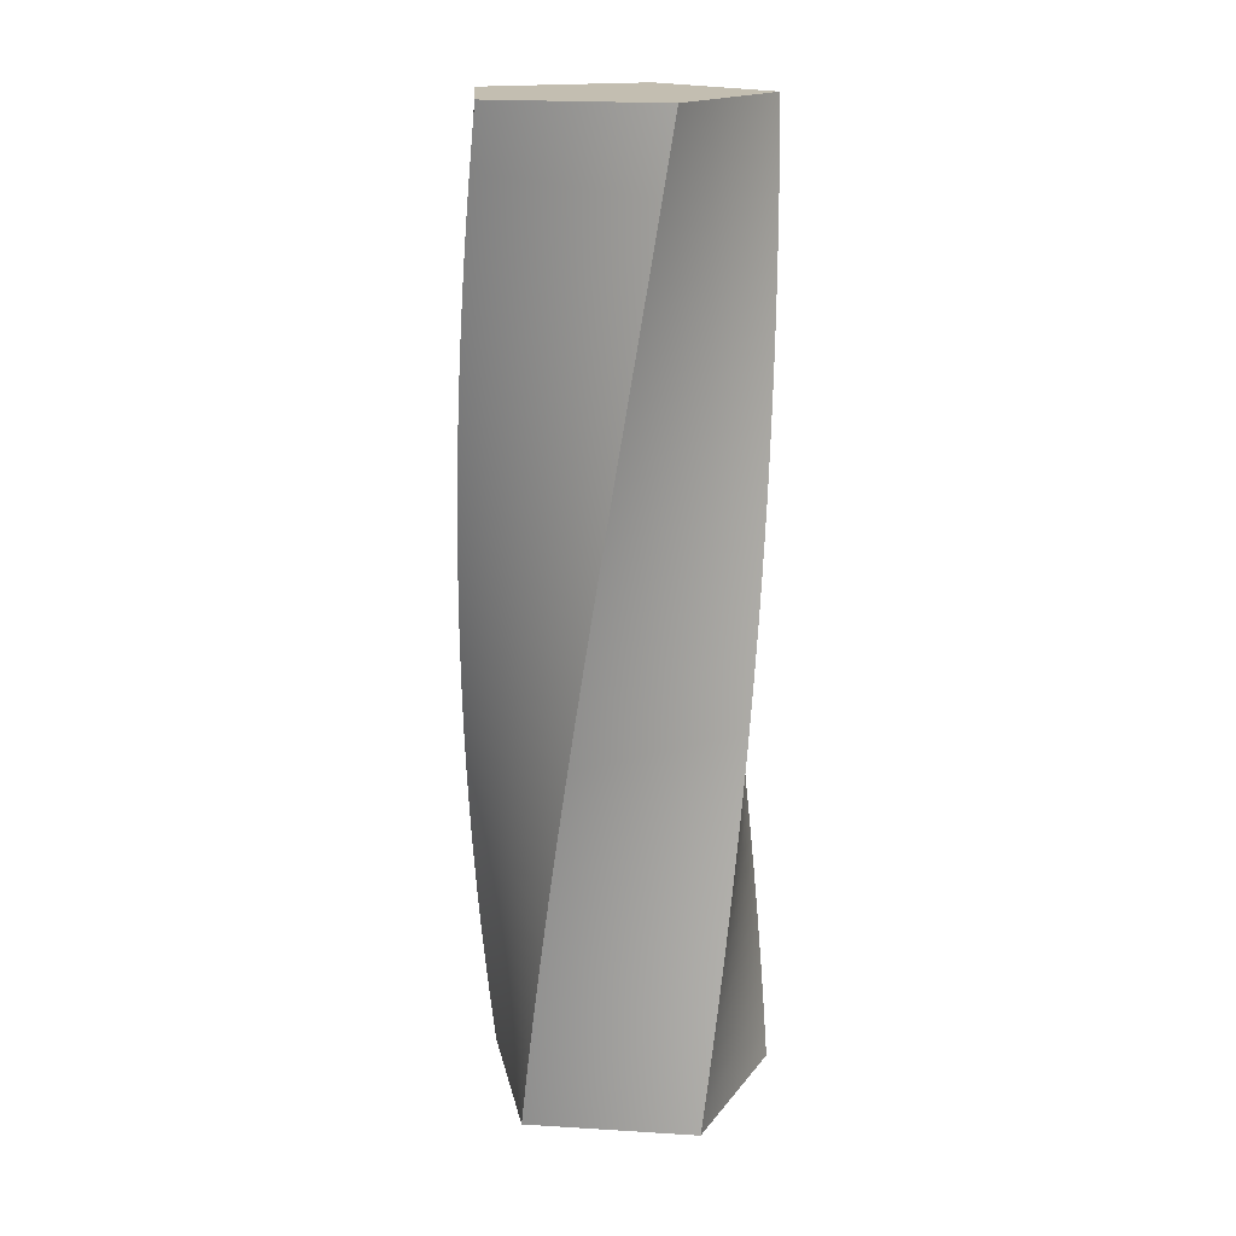
<metadata>
{"format":"obj","ext":"obj","renderer":"f3d","projection":"perspective","resolution":1024,"background":"white","views":[{"elev":17.2,"azim":60.9,"up":"+Y"}]}
</metadata>
<code>
v 28.43 0 87.5
v 60.21 0 43.75
v 92 0 0
v 91.97 14 -2.007
v 32.99 28 86.69
v 35.25 42 86.2
v 37.5 56 85.65
v 41.96 84 84.37
v 44.16 98 83.65
v 46.34 112 82.86
v 48.49 126 82.02
v 50.63 140 81.13
v 89.39 140 -19.84
v 52.74 154 80.17
v 62.89 224 74.61
v 85.37 224 -31.18
v 64.82 238 73.34
v 84.53 238 -33.01
v 66.73 252 72.02
v 83.64 252 -34.81
v 68.59 266 70.65
v 82.71 266 -36.58
v 70.42 280 69.23
v 72.22 294 67.76
v 80.7 294 -40.06
v 73.97 308 66.25
v 79.63 308 -41.76
v 75.69 322 64.69
v 78.52 322 -43.42
v 77.36 336 63.09
v 77.36 336 -45.06
v 78.99 350 61.44
v 76.16 350 -46.67
v 80.57 364 59.76
v 74.91 364 -48.25
v 83.61 392 56.26
v 72.31 392 -51.3
v 86.46 420 52.61
v 69.54 420 -54.21
v 68.11 434 -55.61
v 89.12 448 48.81
v 66.63 448 -56.97
v 91.57 476 44.89
v 63.58 476 -59.58
v 93.82 504 40.83
v 60.4 504 -62.02
v 94.86 518 38.77
v 58.76 518 -63.18
v 95.85 532 36.67
v 57.09 532 -64.3
v 96.78 546 34.55
v 55.39 546 -65.37
v 97.66 560 32.41
v 53.67 560 -66.4
v 98.48 574 30.24
v 51.92 574 -67.38
v 99.24 588 28.05
v 50.14 588 -68.31
v 99.95 602 25.85
v 74.14 602 -21.68
v 48.34 602 -69.2
v 62.01 490 -60.82
v 65.12 462 -58.3
v 70.95 406 -52.77
v 73.63 378 -49.79
v 81.73 280 -38.33
v 86.16 210 -29.34
v 86.91 196 -27.47
v 87.6 182 -25.59
v 88.25 168 -23.69
v 88.84 154 -21.77
v 89.88 126 -17.9
v 90.32 112 -15.94
v 90.72 98 -13.97
v 91.06 84 -11.99
v 91.34 70 -10.01
v 91.58 56 -8.014
v 91.76 42 -6.015
v 91.89 28 -4.012
v 30.72 14 87.12
v 39.74 70 85.04
v 54.83 168 79.17
v 56.89 182 78.11
v 58.92 196 76.99
v 60.92 210 75.83
v 82.12 378 58.03
v 85.06 406 54.45
v 87.82 434 50.73
v 90.37 462 46.87
v 92.72 490 42.87
v 61.34 14 42.56
v 63.51 42 40.09
v 62.44 28 41.34
v 65.54 70 37.52
v 64.54 56 38.82
v 67.44 98 34.84
v 66.51 84 36.19
v 68.33 112 33.46
v 69.19 126 32.06
v 70.01 140 30.64
v 70.79 154 29.2
v 71.54 168 27.74
v 72.91 196 24.76
v 72.24 182 26.26
v 73.54 210 23.24
v 74.13 224 21.71
v 74.68 238 20.16
v 75.65 266 17.03
v 75.18 252 18.6
v 76.08 280 15.45
v 76.46 294 13.85
v 76.8 308 12.25
v 77.1 322 10.63
v 77.57 350 7.386
v 77.36 336 9.013
v 77.87 378 4.119
v 77.74 364 5.754
v 78 406 0.8398
v 77.96 392 2.48
v 78 420 -0.801
v 77.96 434 -2.441
v 77.75 462 -5.716
v 77.88 448 -4.08
v 77.58 476 -7.348
v 77.11 504 -10.6
v 77.36 490 -8.974
v 76.81 518 -12.21
v 76.47 532 -13.81
v 76.09 546 -15.41
v 75.2 574 -18.57
v 75.66 560 -16.99
v 74.69 588 -20.13
v 92 0 0
v 60.21 0 -43.75
v 28.43 0 -87.5
v 91.89 28 -4.012
v 91.76 42 -6.015
v 91.58 56 -8.014
v 91.06 84 -11.99
v 90.72 98 -13.97
v 12.27 98 -88.42
v 90.32 112 -15.94
v 89.88 126 -17.9
v 7.642 126 -88.14
v 89.39 140 -19.84
v 5.337 140 -87.91
v 88.84 154 -21.77
v 3.04 154 -87.61
v 85.37 224 -31.18
v 84.53 238 -33.01
v -10.51 238 -84.61
v 83.64 252 -34.81
v -12.72 252 -83.91
v 82.71 266 -36.58
v -14.91 266 -83.14
v 81.73 280 -38.33
v 80.7 294 -40.06
v -19.22 294 -81.45
v 79.63 308 -41.76
v -21.34 308 -80.51
v 78.52 322 -43.42
v -23.43 322 -79.53
v 77.36 336 -45.06
v -25.5 336 -78.48
v 76.16 350 -46.67
v -27.54 350 -77.39
v 74.91 364 -48.25
v -29.55 364 -76.24
v 72.31 392 -51.3
v -33.48 392 -73.79
v 69.54 420 -54.21
v -37.28 420 -71.13
v 66.63 448 -56.97
v -40.93 448 -68.28
v 63.58 476 -59.58
v -44.42 476 -65.24
v 60.4 504 -62.02
v -47.76 504 -62.02
v 58.76 518 -63.18
v -49.36 518 -60.35
v 57.09 532 -64.3
v -50.92 532 -58.64
v 55.39 546 -65.37
v -52.43 546 -56.88
v 53.67 560 -66.4
v -53.89 560 -55.09
v 51.92 574 -67.38
v -55.31 574 -53.26
v 50.14 588 -68.31
v -56.68 588 -51.39
v 48.34 602 -69.2
v -4.832 602 -59.34
v -58 602 -49.49
v 91.97 14 -2.007
v 91.34 70 -10.01
v 88.25 168 -23.69
v 87.6 182 -25.59
v 86.91 196 -27.47
v 86.16 210 -29.34
v 73.63 378 -49.79
v 70.95 406 -52.77
v 68.11 434 -55.61
v 65.12 462 -58.3
v 62.01 490 -60.82
v -46.11 490 -63.65
v -42.69 462 -66.78
v -39.12 434 -69.73
v -35.4 406 -72.48
v -31.53 378 -75.04
v -17.07 280 -82.32
v -8.291 224 -85.26
v -6.051 210 -85.85
v -3.796 196 -86.38
v -1.529 182 -86.85
v 0.7505 168 -87.26
v 9.952 112 -88.31
v 14.58 84 -88.47
v 16.9 70 -88.46
v 19.21 56 -88.39
v 21.52 42 -88.25
v 23.83 28 -88.06
v 26.13 14 -87.81
v 56.64 42 -47.14
v 57.86 28 -46.04
v 54.12 70 -49.23
v 55.4 56 -48.2
v 51.49 98 -51.2
v 52.82 84 -50.23
v 50.14 112 -52.12
v 47.36 140 -53.87
v 48.76 126 -53.02
v 45.94 154 -54.69
v 43.04 182 -56.22
v 44.5 168 -55.48
v 40.06 210 -57.59
v 41.56 196 -56.93
v 38.54 224 -58.22
v 37.01 238 -58.81
v 35.46 252 -59.36
v 32.33 280 -60.33
v 33.9 266 -59.86
v 30.74 294 -60.75
v 29.15 308 -61.13
v 27.54 322 -61.48
v 24.31 350 -62.03
v 25.93 336 -61.77
v 21.05 378 -62.41
v 22.68 364 -62.24
v 17.77 406 -62.63
v 19.41 392 -62.54
v 16.13 420 -62.67
v 14.49 434 -62.67
v 11.21 462 -62.54
v 12.85 448 -62.63
v 9.579 476 -62.41
v 6.321 504 -62.02
v 7.947 490 -62.24
v 4.7 518 -61.77
v 3.087 532 -61.47
v 1.482 546 -61.13
v -1.698 574 -60.32
v -0.1133 560 -60.74
v -3.271 588 -59.85
v 28.43 0 -87.5
v -23 0 -70.79
v -74.43 0 -54.08
v 23.83 28 -88.06
v 21.52 42 -88.25
v 19.21 56 -88.39
v 14.58 84 -88.47
v 12.27 98 -88.42
v -82.78 98 -36.81
v 9.952 112 -88.31
v 7.642 126 -88.14
v -84.57 126 -31.63
v 5.337 140 -87.91
v -85.37 140 -29
v 3.04 154 -87.61
v -86.09 154 -26.36
v -8.291 224 -85.26
v -10.51 238 -84.61
v -88.97 238 -10.16
v -12.72 252 -83.91
v -89.2 252 -7.431
v -14.91 266 -83.14
v -89.35 266 -4.692
v -17.07 280 -82.32
v -19.22 294 -81.45
v -89.46 294 0.7934
v -21.34 308 -80.51
v -89.4 308 3.536
v -23.43 322 -79.53
v -89.27 322 6.277
v -25.5 336 -78.48
v -89.07 336 9.013
v -27.54 350 -77.39
v -88.8 350 11.74
v -29.55 364 -76.24
v -33.48 392 -73.79
v -87.56 392 19.88
v -37.28 420 -71.13
v -86.38 420 25.23
v -40.93 448 -68.28
v -84.92 448 30.52
v -44.42 476 -65.24
v -83.18 476 35.73
v -47.76 504 -62.02
v -81.18 504 40.83
v -49.36 518 -60.35
v -80.07 518 43.35
v -50.92 532 -58.64
v -78.91 532 45.83
v -52.43 546 -56.88
v -77.68 546 48.28
v -53.89 560 -55.09
v -76.38 560 50.7
v -55.31 574 -53.26
v -75.02 574 53.08
v -56.68 588 -51.39
v -73.6 588 55.43
v -58 602 -49.49
v -65.06 602 4.125
v -72.12 602 57.74
v 26.13 14 -87.81
v 16.9 70 -88.46
v 0.7505 168 -87.26
v -1.529 182 -86.85
v -3.796 196 -86.38
v -6.051 210 -85.85
v -31.53 378 -75.04
v -35.4 406 -72.48
v -39.12 434 -69.73
v -42.69 462 -66.78
v -46.11 490 -63.65
v -82.21 490 38.29
v -84.08 462 33.14
v -85.68 434 27.89
v -87 406 22.56
v -88.04 378 17.18
v -88.46 364 14.46
v -89.44 280 -1.95
v -88.66 224 -12.89
v -88.29 210 -15.61
v -87.85 196 -18.32
v -87.33 182 -21.01
v -86.75 168 -23.69
v -83.71 112 -34.23
v -81.78 84 -39.37
v -80.72 70 -41.9
v -79.59 56 -44.4
v -78.4 42 -46.87
v -77.14 28 -49.3
v -75.81 14 -51.71
v -28.44 42 -67.56
v -26.65 28 -68.68
v -31.91 70 -65.18
v -30.19 56 -66.39
v -35.26 98 -62.62
v -33.6 84 -63.92
v -36.88 112 -61.27
v -40.01 140 -58.45
v -38.47 126 -59.88
v -41.53 154 -56.98
v -44.43 182 -53.93
v -43 168 -55.48
v -47.17 210 -50.73
v -45.82 196 -52.35
v -48.48 224 -49.08
v -49.74 238 -47.39
v -50.96 252 -45.67
v -53.26 280 -42.14
v -52.13 266 -43.92
v -54.34 294 -40.33
v -55.37 308 -38.49
v -56.35 322 -36.62
v -58.17 350 -32.82
v -57.29 336 -34.74
v -59.79 378 -28.93
v -59 364 -30.89
v -61.2 406 -24.96
v -60.52 392 -26.95
v -61.83 420 -22.95
v -62.4 434 -20.92
v -63.39 462 -16.82
v -62.92 448 -18.88
v -63.8 476 -14.76
v -64.47 504 -10.6
v -64.16 490 -12.68
v -64.72 518 -8.503
v -64.91 532 -6.404
v -65.05 546 -4.301
v -65.17 574 -0.08851
v -65.14 560 -2.196
v -65.14 588 2.019
v -74.43 0 -54.08
v -74.43 0 0
v -74.43 0 54.08
v -77.14 28 -49.3
v -78.4 42 -46.87
v -79.59 56 -44.4
v -81.78 84 -39.37
v -82.78 98 -36.81
v -63.07 98 69.53
v -83.71 112 -34.23
v -84.57 126 -31.63
v -59.33 126 73.54
v -85.37 140 -29
v -57.38 140 75.47
v -86.09 154 -26.36
v -55.37 154 77.34
v -88.66 224 -12.89
v -88.97 238 -10.16
v -42.4 238 87.45
v -89.2 252 -7.431
v -40.1 252 88.93
v -89.35 266 -4.692
v -37.75 266 90.35
v -89.44 280 -1.95
v -89.46 294 0.7934
v -32.95 294 93.01
v -89.4 308 3.536
v -30.5 308 94.24
v -89.27 322 6.277
v -28.01 322 95.41
v -89.07 336 9.013
v -25.5 336 96.51
v -88.8 350 11.74
v -22.96 350 97.55
v -20.39 364 98.51
v -87.56 392 19.88
v -15.19 392 100.2
v -86.38 420 25.23
v -9.901 420 101.7
v -84.92 448 30.52
v -4.543 448 102.9
v -83.18 476 35.73
v 0.8688 476 103.8
v -81.18 504 40.83
v 6.321 504 104.4
v -80.07 518 43.35
v 9.057 518 104.6
v -78.91 532 45.83
v 11.8 532 104.7
v -77.68 546 48.28
v 14.54 546 104.8
v -76.38 560 50.7
v 17.28 560 104.8
v -75.02 574 53.08
v 20.03 574 104.7
v -73.6 588 55.43
v 22.76 588 104.5
v -72.12 602 57.74
v -23.31 602 81.02
v 25.5 602 104.3
v -75.81 14 -51.71
v -80.72 70 -41.9
v -86.75 168 -23.69
v -87.33 182 -21.01
v -87.85 196 -18.32
v -88.29 210 -15.61
v -88.46 364 14.46
v -88.04 378 17.18
v -87 406 22.56
v -85.68 434 27.89
v -84.08 462 33.14
v -82.21 490 38.29
v 3.591 490 104.1
v -1.843 462 103.4
v -7.23 434 102.3
v -12.55 406 101
v -17.8 378 99.42
v -35.37 280 91.71
v -44.67 224 85.91
v -46.9 210 84.31
v -49.09 196 82.65
v -51.23 182 80.94
v -53.33 168 79.17
v -61.22 112 71.56
v -64.87 84 67.45
v -66.6 70 65.33
v -68.29 56 63.16
v -69.91 42 60.95
v -71.48 28 58.7
v -72.98 14 56.41
v -74.15 42 7.043
v -74.31 28 4.698
v -73.66 70 11.72
v -73.94 56 9.383
v -72.93 98 16.36
v -73.32 84 14.04
v -72.47 112 18.66
v -71.37 140 23.23
v -71.95 126 20.95
v -70.73 154 25.49
v -69.28 182 29.96
v -70.04 168 27.74
v -67.6 210 34.35
v -68.47 196 32.17
v -66.67 224 36.51
v -65.69 238 38.64
v -64.65 252 40.75
v -62.4 280 44.88
v -63.55 266 42.83
v -61.2 294 46.9
v -59.95 308 48.89
v -58.64 322 50.84
v -55.88 350 54.64
v -57.29 336 52.76
v -52.92 378 58.3
v -54.43 364 56.49
v -49.78 406 61.79
v -51.37 392 60.06
v -48.14 420 63.47
v -46.46 434 65.11
v -42.96 462 68.26
v -44.73 448 66.71
v -41.16 476 69.76
v -37.43 504 72.62
v -39.31 490 71.21
v -35.51 518 73.98
v -33.56 532 75.28
v -31.57 546 76.54
v -27.5 574 78.89
v -29.55 560 77.74
v -25.42 588 79.98
v -74.43 0 54.08
v -23 0 70.79
v 28.43 0 87.5
v -71.48 28 58.7
v -69.91 42 60.95
v -68.29 56 63.16
v -64.87 84 67.45
v -63.07 98 69.53
v 44.16 98 83.65
v -61.22 112 71.56
v -59.33 126 73.54
v 48.49 126 82.02
v -57.38 140 75.47
v 50.63 140 81.13
v -55.37 154 77.34
v 52.74 154 80.17
v -44.67 224 85.91
v -42.4 238 87.45
v 64.82 238 73.34
v -40.1 252 88.93
v 66.73 252 72.02
v -37.75 266 90.35
v 68.59 266 70.65
v -35.37 280 91.71
v -32.95 294 93.01
v 72.22 294 67.76
v -30.5 308 94.24
v 73.97 308 66.25
v -28.01 322 95.41
v 75.69 322 64.69
v -25.5 336 96.51
v 77.36 336 63.09
v -22.96 350 97.55
v 78.99 350 61.44
v -20.39 364 98.51
v 80.57 364 59.76
v -15.19 392 100.2
v 83.61 392 56.26
v -9.901 420 101.7
v 86.46 420 52.61
v -4.543 448 102.9
v 89.12 448 48.81
v 0.8688 476 103.8
v 91.57 476 44.89
v 6.321 504 104.4
v 93.82 504 40.83
v 9.057 518 104.6
v 94.86 518 38.77
v 11.8 532 104.7
v 95.85 532 36.67
v 14.54 546 104.8
v 96.78 546 34.55
v 17.28 560 104.8
v 97.66 560 32.41
v 20.03 574 104.7
v 98.48 574 30.24
v 22.76 588 104.5
v 99.24 588 28.05
v 25.5 602 104.3
v 62.72 602 65.07
v 99.95 602 25.85
v -72.98 14 56.41
v -66.6 70 65.33
v -53.33 168 79.17
v -51.23 182 80.94
v -49.09 196 82.65
v -46.9 210 84.31
v -17.8 378 99.42
v -12.55 406 101
v -7.23 434 102.3
v -1.843 462 103.4
v 3.591 490 104.1
v 92.72 490 42.87
v 90.37 462 46.87
v 87.82 434 50.73
v 85.06 406 54.45
v 82.12 378 58.03
v 70.42 280 69.23
v 62.89 224 74.61
v 60.92 210 75.83
v 58.92 196 76.99
v 56.89 182 78.11
v 54.83 168 79.17
v 46.34 112 82.86
v 41.96 84 84.37
v 39.74 70 85.04
v 37.5 56 85.65
v 35.25 42 86.2
v 32.99 28 86.69
v 30.72 14 87.12
v -17.33 42 73.58
v -19.24 28 72.7
v -13.43 70 75.18
v -15.39 56 74.41
v -9.458 98 76.59
v -11.45 84 75.91
v -7.445 112 77.21
v -3.373 140 78.3
v -5.416 126 77.78
v -1.317 154 78.76
v 2.828 182 79.52
v 0.7505 168 79.17
v 7.007 210 80.07
v 4.914 196 79.82
v 9.106 224 80.26
v 11.21 238 80.39
v 13.31 252 80.47
v 17.53 280 80.47
v 15.42 266 80.5
v 19.63 294 80.38
v 21.74 308 80.24
v 23.84 322 80.05
v 28.01 350 79.49
v 25.93 336 79.8
v 32.16 378 78.72
v 30.09 364 79.14
v 36.25 406 77.73
v 34.21 392 78.25
v 38.28 420 77.16
v 40.29 434 76.53
v 44.26 462 75.12
v 42.29 448 75.85
v 46.22 476 74.34
v 50.07 504 72.62
v 48.16 490 73.5
v 51.96 518 71.69
v 53.82 532 70.7
v 55.66 546 69.67
v 59.25 574 67.46
v 57.47 560 68.59
v 61 588 66.29
v 92 0 0
v 60.21 0 43.75
v 28.43 0 87.5
v 28.43 0 -87.5
v 60.21 0 -43.75
v -74.43 0 -54.08
v -23 0 -70.79
v -74.43 0 54.08
v -74.43 0 0
v -23 0 70.79
v 48.34 602 -69.2
v -4.832 602 -59.34
v -58 602 -49.49
v 99.95 602 25.85
v 74.14 602 -21.68
v 25.5 602 104.3
v 62.72 602 65.07
v -72.12 602 57.74
v -23.31 602 81.02
v -65.06 602 4.125
f 1 2 91 80
f 6 5 93 92
f 80 91 93 5
f 7 95 94 81
f 9 8 97 96
f 81 94 97 8
f 7 6 92 95
f 91 2 3 4
f 93 79 78 92
f 91 4 79 93
f 95 77 76 94
f 97 75 74 96
f 94 76 75 97
f 92 78 77 95
f 96 98 10 9
f 11 10 98 99
f 100 101 14 12
f 12 11 99 100
f 14 101 102 82
f 83 104 103 84
f 82 102 104 83
f 84 103 105 85
f 99 72 13 100
f 85 105 106 15
f 98 73 72 99
f 17 15 106 107
f 21 19 109 108
f 23 21 108 110
f 19 17 107 109
f 24 23 110 111
f 96 74 73 98
f 101 71 70 102
f 100 13 71 101
f 69 104 102 70
f 104 69 68 103
f 105 67 16 106
f 103 68 67 105
f 109 107 18 20
f 108 22 66 110
f 108 109 20 22
f 107 106 16 18
f 25 111 110 66
f 25 27 112 111
f 111 112 26 24
f 28 26 112 113
f 32 30 115 114
f 30 28 113 115
f 34 117 116 86
f 36 119 118 87
f 86 116 119 36
f 34 32 114 117
f 113 112 27 29
f 114 115 31 33
f 115 113 29 31
f 117 35 65 116
f 119 37 64 118
f 116 65 37 119
f 117 114 33 35
f 87 118 120 38
f 38 120 121 88
f 122 89 41 123
f 88 121 123 41
f 89 122 124 43
f 90 126 125 45
f 43 124 126 90
f 47 45 125 127
f 123 121 40 42
f 49 47 127 128
f 121 120 39 40
f 51 49 128 129
f 55 53 131 130
f 57 55 130 132
f 53 51 129 131
f 59 57 132 60
f 118 64 39 120
f 124 44 62 126
f 122 63 44 124
f 123 42 63 122
f 127 125 46 48
f 129 128 50 52
f 128 127 48 50
f 130 131 54 56
f 60 132 58 61
f 132 130 56 58
f 131 129 52 54
f 46 125 126 62
f 134 194 133
f 137 136 224 223
f 224 136 194
f 138 226 225 195
f 140 139 228 227
f 195 225 228 139
f 138 137 223 226
f 134 135 222 224
f 224 194 134
f 223 220 219 226
f 224 221 220 223
f 228 217 141 227
f 142 140 227 229
f 225 218 217 228
f 226 219 218 225
f 145 143 231 230
f 147 145 230 232
f 196 234 233 197
f 198 236 235 199
f 197 233 236 198
f 147 232 234 196
f 143 142 229 231
f 199 235 237 149
f 230 231 144 146
f 150 149 237 238
f 229 216 144 231
f 152 150 238 239
f 156 154 241 240
f 154 152 239 241
f 157 156 240 242
f 227 141 216 229
f 222 221 224
f 232 148 215 234
f 146 148 232 230
f 214 233 234 215
f 233 214 213 236
f 235 212 211 237
f 236 213 212 235
f 239 238 151 153
f 241 155 210 240
f 241 239 153 155
f 237 211 151 238
f 158 242 240 210
f 158 160 243 242
f 242 243 159 157
f 161 159 243 244
f 165 163 246 245
f 163 161 244 246
f 167 248 247 200
f 201 169 250 249
f 200 247 250 169
f 167 165 245 248
f 244 243 160 162
f 245 246 164 166
f 246 244 162 164
f 248 168 209 247
f 250 170 208 249
f 247 209 170 250
f 248 245 166 168
f 249 251 171 201
f 171 251 252 202
f 253 203 173 254
f 202 252 254 173
f 203 253 255 175
f 204 257 256 177
f 175 255 257 204
f 179 177 256 258
f 252 207 174 254
f 181 179 258 259
f 251 172 207 252
f 183 181 259 260
f 187 185 262 261
f 189 187 261 263
f 185 183 260 262
f 191 189 263 192
f 249 208 172 251
f 255 176 205 257
f 253 206 176 255
f 254 174 206 253
f 258 256 178 180
f 260 259 182 184
f 259 258 180 182
f 261 262 186 188
f 192 263 190 193
f 263 261 188 190
f 262 260 184 186
f 178 256 257 205
f 265 324 264
f 268 267 355 354
f 355 267 324
f 269 357 356 325
f 271 270 359 358
f 325 356 359 270
f 269 268 354 357
f 265 266 353 355
f 355 324 265
f 354 351 350 357
f 355 352 351 354
f 359 348 272 358
f 273 271 358 360
f 356 349 348 359
f 357 350 349 356
f 276 274 362 361
f 278 276 361 363
f 326 365 364 327
f 328 367 366 329
f 327 364 367 328
f 278 363 365 326
f 274 273 360 362
f 329 366 368 280
f 361 362 275 277
f 281 280 368 369
f 360 347 275 362
f 283 281 369 370
f 287 285 372 371
f 285 283 370 372
f 288 287 371 373
f 358 272 347 360
f 353 352 355
f 363 279 346 365
f 277 279 363 361
f 345 364 365 346
f 364 345 344 367
f 366 343 342 368
f 367 344 343 366
f 370 369 282 284
f 372 286 341 371
f 372 370 284 286
f 368 342 282 369
f 289 373 371 341
f 289 291 374 373
f 373 374 290 288
f 292 290 374 375
f 296 294 377 376
f 294 292 375 377
f 298 379 378 330
f 331 299 381 380
f 330 378 381 299
f 298 296 376 379
f 375 374 291 293
f 376 377 295 297
f 377 375 293 295
f 379 340 339 378
f 381 300 338 380
f 378 339 300 381
f 376 297 340 379
f 380 382 301 331
f 301 382 383 332
f 384 333 303 385
f 332 383 385 303
f 333 384 386 305
f 334 388 387 307
f 305 386 388 334
f 309 307 387 389
f 383 337 304 385
f 311 309 389 390
f 382 302 337 383
f 313 311 390 391
f 317 315 393 392
f 319 317 392 394
f 315 313 391 393
f 321 319 394 322
f 380 338 302 382
f 386 306 335 388
f 384 336 306 386
f 385 304 336 384
f 389 387 308 310
f 391 390 312 314
f 390 389 310 312
f 392 393 316 318
f 322 394 320 323
f 394 392 318 320
f 393 391 314 316
f 308 387 388 335
f 396 455 395
f 399 398 486 485
f 486 398 455
f 400 488 487 456
f 402 401 490 489
f 456 487 490 401
f 400 399 485 488
f 396 397 484 486
f 486 455 396
f 485 482 481 488
f 486 483 482 485
f 490 479 403 489
f 404 402 489 491
f 487 480 479 490
f 488 481 480 487
f 407 405 493 492
f 409 407 492 494
f 457 496 495 458
f 459 498 497 460
f 458 495 498 459
f 409 494 496 457
f 405 404 491 493
f 460 497 499 411
f 492 493 406 408
f 412 411 499 500
f 491 478 406 493
f 414 412 500 501
f 418 416 503 502
f 416 414 501 503
f 419 418 502 504
f 489 403 478 491
f 484 483 486
f 494 410 477 496
f 408 410 494 492
f 476 495 496 477
f 495 476 475 498
f 497 474 473 499
f 498 475 474 497
f 501 500 413 415
f 503 417 472 502
f 503 501 415 417
f 499 473 413 500
f 420 504 502 472
f 420 422 505 504
f 504 505 421 419
f 423 421 505 506
f 427 425 508 507
f 425 423 506 508
f 461 510 509 462
f 430 512 511 463
f 462 509 512 430
f 427 507 510 461
f 506 505 422 424
f 507 508 426 428
f 508 506 424 426
f 510 429 471 509
f 512 431 470 511
f 509 471 431 512
f 510 507 428 429
f 463 511 513 432
f 432 513 514 464
f 515 465 434 516
f 464 514 516 434
f 465 515 517 436
f 466 519 518 438
f 436 517 519 466
f 440 438 518 520
f 514 469 435 516
f 442 440 520 521
f 513 433 469 514
f 444 442 521 522
f 448 446 524 523
f 450 448 523 525
f 446 444 522 524
f 452 450 525 453
f 511 470 433 513
f 517 437 467 519
f 515 468 437 517
f 516 435 468 515
f 520 518 439 441
f 522 521 443 445
f 521 520 441 443
f 523 524 447 449
f 453 525 451 454
f 525 523 449 451
f 524 522 445 447
f 439 518 519 467
f 527 587 526
f 530 529 617 616
f 617 529 587
f 531 619 618 588
f 533 532 621 620
f 588 618 621 532
f 531 530 616 619
f 527 528 615 617
f 617 587 527
f 616 613 612 619
f 617 614 613 616
f 621 610 534 620
f 535 533 620 622
f 618 611 610 621
f 619 612 611 618
f 538 536 624 623
f 540 538 623 625
f 589 627 626 590
f 591 629 628 592
f 590 626 629 591
f 540 625 627 589
f 536 535 622 624
f 592 628 630 542
f 623 624 537 539
f 543 542 630 631
f 622 609 537 624
f 545 543 631 632
f 549 547 634 633
f 547 545 632 634
f 550 549 633 635
f 620 534 609 622
f 615 614 617
f 625 541 608 627
f 539 541 625 623
f 607 626 627 608
f 626 607 606 629
f 628 605 604 630
f 629 606 605 628
f 632 631 544 546
f 634 548 603 633
f 634 632 546 548
f 630 604 544 631
f 551 635 633 603
f 551 553 636 635
f 635 636 552 550
f 554 552 636 637
f 558 556 639 638
f 556 554 637 639
f 560 641 640 593
f 562 643 642 594
f 593 640 643 562
f 560 558 638 641
f 637 636 553 555
f 638 639 557 559
f 639 637 555 557
f 641 561 602 640
f 643 563 601 642
f 640 602 563 643
f 641 638 559 561
f 594 642 644 564
f 564 644 645 595
f 646 596 566 647
f 595 645 647 566
f 596 646 648 568
f 597 650 649 570
f 568 648 650 597
f 572 570 649 651
f 645 600 567 647
f 574 572 651 652
f 644 565 600 645
f 576 574 652 653
f 580 578 655 654
f 582 580 654 656
f 578 576 653 655
f 584 582 656 585
f 642 601 565 644
f 648 569 598 650
f 646 599 569 648
f 647 567 599 646
f 651 649 571 573
f 653 652 575 577
f 652 651 573 575
f 654 655 579 581
f 585 656 583 586
f 656 654 581 583
f 655 653 577 579
f 571 649 650 598
f 665 662 663
f 664 665 666
f 663 666 665
f 666 663 661
f 661 658 666
f 666 658 659
f 657 658 661
f 660 661 663
f 671 667 668
f 673 670 671
f 671 675 673
f 675 671 668
f 668 676 675
f 675 672 673
f 676 674 675
f 676 668 669

</code>
